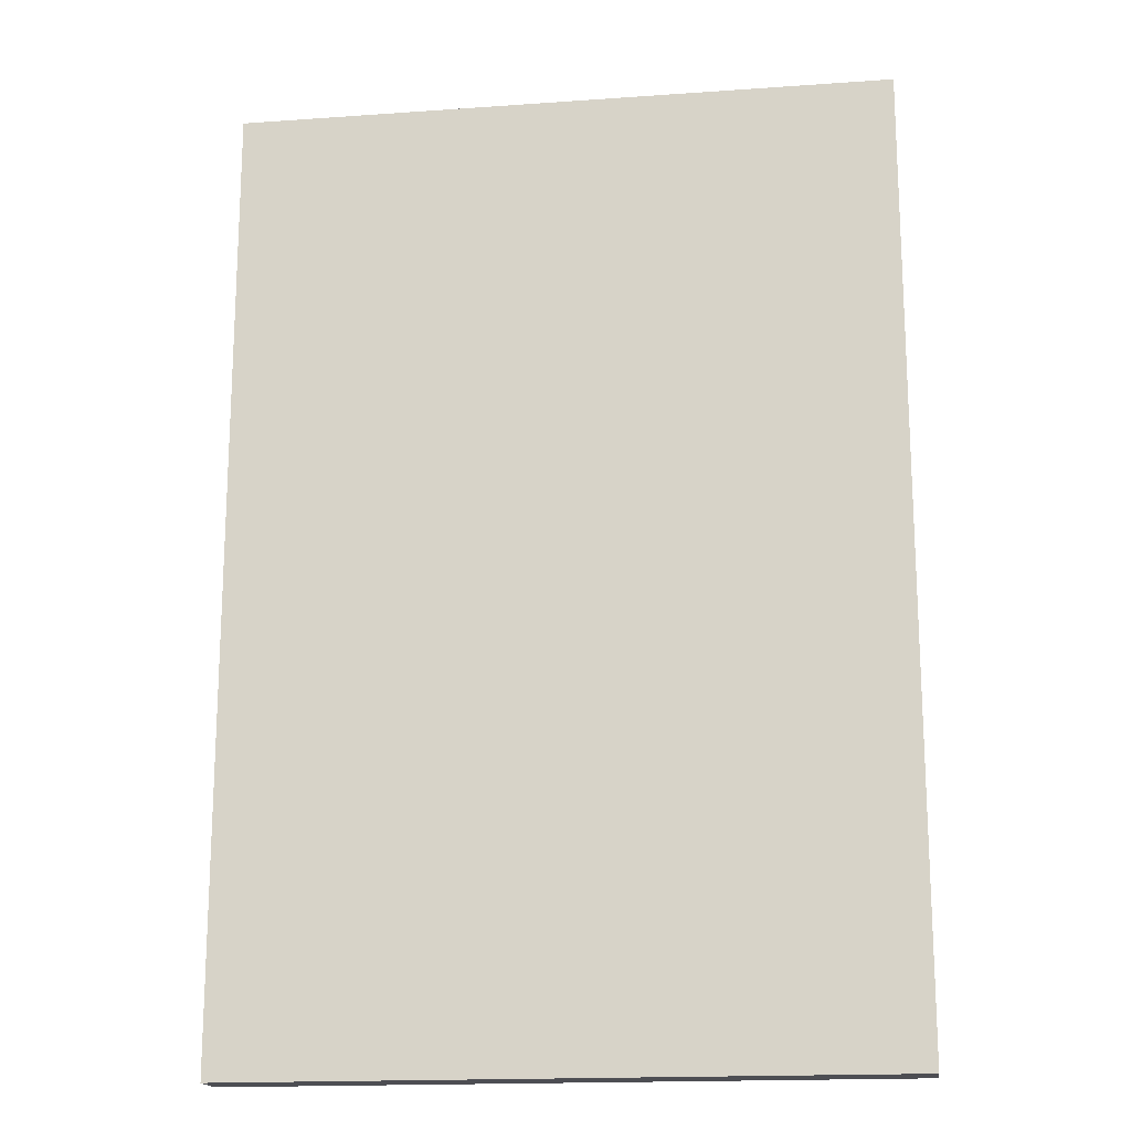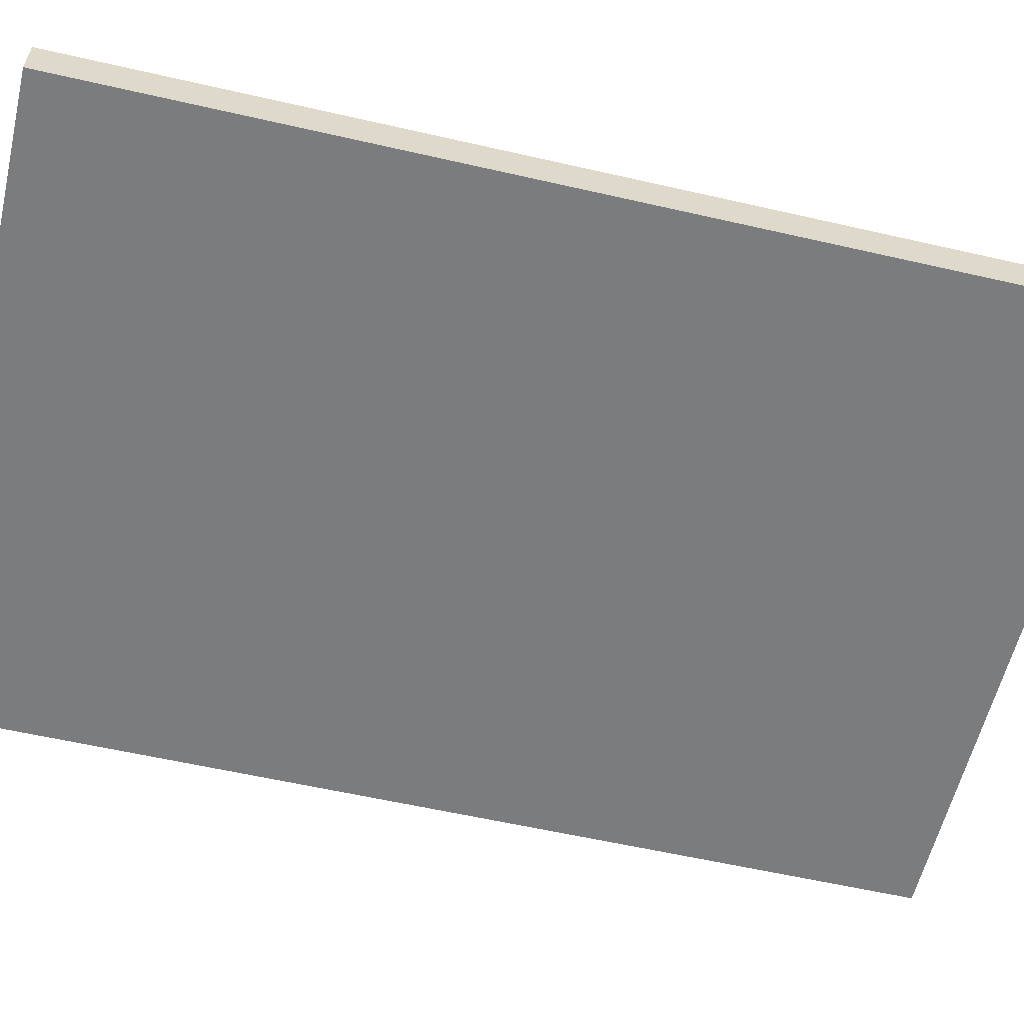
<metadata>
{"format":"obj","ext":"obj","renderer":"f3d","projection":"perspective","resolution":1024,"background":"white","views":[{"elev":-17.3,"azim":-172.0,"up":"+Y"},{"elev":-58.6,"azim":-103.3,"up":"+Z"}]}
</metadata>
<code>
o cetyslogo.001
v -0.6329 -0.42 -0
v 0.6329 -0.42 -0
v -0.6329 0.58 0
v 0.6329 0.58 0
v 1 1.54 -0.0121
v 1 1.54 -0.1479
v 1 -1.38 -0.0121
v 1 -1.38 -0.1479
v -1 1.54 -0.0121
v -1 1.54 -0.1479
v -1 -1.38 -0.0121
v -1 -1.38 -0.1479
v -0.6329 -0.42 -0.002103
v 0.6329 -0.42 -0.002103
v -0.6329 0.58 -0.002103
v 0.6329 0.58 -0.002103
v -0.6329 0.33 -0.002103
v -0.6329 0.08 -0.002103
v -0.6329 -0.17 -0.002103
v -0.3165 -0.42 -0.002103
v -0 -0.42 -0.002103
v 0.3165 -0.42 -0.002103
v 0.6329 -0.17 -0.002103
v 0.6329 0.08 -0.002103
v 0.6329 0.33 -0.002103
v 0.3165 0.58 -0.002103
v 0 0.58 -0.002103
v -0.3165 0.58 -0.002103
v -0.3165 -0.17 -0.002103
v 0 -0.17 -0.002103
v 0.3165 -0.17 -0.002103
v -0.3165 0.08 -0.002103
v 0 0.08 -0.002103
v 0.3165 0.08 -0.002103
v -0.3165 0.33 -0.002103
v 0 0.33 -0.002103
v 0.3165 0.33 -0.002103
v -0.7385 0.1206 -0.166
v -0.7329 0.1234 -0.166
v -0.7274 0.126 -0.166
v -0.7219 0.1284 -0.166
v -0.7166 0.1305 -0.166
v -0.7112 0.1323 -0.166
v -0.706 0.1339 -0.166
v -0.7008 0.1353 -0.166
v -0.6956 0.1363 -0.166
v -0.6904 0.1372 -0.166
v -0.6854 0.1378 -0.166
v -0.6803 0.1382 -0.166
v -0.6752 0.1383 -0.166
v -0.6648 0.1378 -0.166
v -0.655 0.1365 -0.166
v -0.646 0.1343 -0.166
v -0.6377 0.1312 -0.166
v -0.6302 0.1274 -0.166
v -0.6236 0.1227 -0.166
v -0.6179 0.1173 -0.166
v -0.6131 0.1112 -0.166
v -0.6093 0.1043 -0.166
v -0.6066 0.0968 -0.166
v -0.6049 0.08862 -0.166
v -0.6043 0.07982 -0.166
v -0.6063 0.06617 -0.166
v -0.6118 0.05409 -0.166
v -0.62 0.04337 -0.166
v -0.6304 0.03382 -0.166
v -0.6422 0.02525 -0.166
v -0.6546 0.01747 -0.166
v -0.6671 0.01027 -0.166
v -0.6789 0.003472 -0.166
v -0.6892 -0.003129 -0.166
v -0.6975 -0.009725 -0.166
v -0.703 -0.01651 -0.166
v -0.705 -0.02368 -0.166
v -0.7047 -0.02737 -0.166
v -0.7038 -0.03075 -0.166
v -0.7024 -0.03383 -0.166
v -0.7006 -0.03662 -0.166
v -0.6983 -0.03911 -0.166
v -0.6956 -0.04129 -0.166
v -0.6926 -0.04318 -0.166
v -0.6892 -0.04476 -0.166
v -0.6855 -0.04605 -0.166
v -0.6817 -0.04704 -0.166
v -0.6776 -0.04773 -0.166
v -0.6733 -0.04812 -0.166
v -0.6688 -0.04793 -0.166
v -0.664 -0.04736 -0.166
v -0.6589 -0.0464 -0.166
v -0.6536 -0.04505 -0.166
v -0.6479 -0.04331 -0.166
v -0.6421 -0.04117 -0.166
v -0.636 -0.03864 -0.166
v -0.6297 -0.0357 -0.166
v -0.6232 -0.03235 -0.166
v -0.6166 -0.0286 -0.166
v -0.6098 -0.02443 -0.166
v -0.6029 -0.01985 -0.166
v -0.6029 -0.06585 -0.166
v -0.6097 -0.06925 -0.166
v -0.6162 -0.07229 -0.166
v -0.6226 -0.07498 -0.166
v -0.6288 -0.07733 -0.166
v -0.6348 -0.07935 -0.166
v -0.6408 -0.08106 -0.166
v -0.6468 -0.08247 -0.166
v -0.6527 -0.0836 -0.166
v -0.6587 -0.08445 -0.166
v -0.6649 -0.08504 -0.166
v -0.6712 -0.08538 -0.166
v -0.6776 -0.0855 -0.166
v -0.6876 -0.08497 -0.166
v -0.697 -0.08344 -0.166
v -0.7059 -0.08094 -0.166
v -0.7141 -0.07751 -0.166
v -0.7216 -0.0732 -0.166
v -0.7284 -0.06807 -0.166
v -0.7343 -0.06214 -0.166
v -0.7392 -0.05547 -0.166
v -0.7432 -0.0481 -0.166
v -0.7461 -0.04007 -0.166
v -0.7479 -0.03144 -0.166
v -0.7486 -0.02224 -0.166
v -0.7483 -0.01687 -0.166
v -0.7474 -0.01175 -0.166
v -0.746 -0.006812 -0.166
v -0.7439 -0.002012 -0.166
v -0.7411 0.002709 -0.166
v -0.7377 0.007406 -0.166
v -0.7334 0.01213 -0.166
v -0.7285 0.01694 -0.166
v -0.7227 0.02189 -0.166
v -0.7161 0.02704 -0.166
v -0.7086 0.03243 -0.166
v -0.7002 0.03813 -0.166
v -0.6912 0.04343 -0.166
v -0.6831 0.04831 -0.166
v -0.676 0.05282 -0.166
v -0.6698 0.05698 -0.166
v -0.6644 0.06082 -0.166
v -0.6598 0.06437 -0.166
v -0.6561 0.06766 -0.166
v -0.6531 0.07072 -0.166
v -0.6508 0.07358 -0.166
v -0.6492 0.07627 -0.166
v -0.6482 0.07882 -0.166
v -0.6479 0.08126 -0.166
v -0.6482 0.08406 -0.166
v -0.6488 0.08671 -0.166
v -0.6499 0.08918 -0.166
v -0.6514 0.09146 -0.166
v -0.6533 0.09354 -0.166
v -0.6556 0.09539 -0.166
v -0.6582 0.09701 -0.166
v -0.6612 0.09837 -0.166
v -0.6645 0.09945 -0.166
v -0.6681 0.1002 -0.166
v -0.672 0.1007 -0.166
v -0.6762 0.1009 -0.166
v -0.6803 0.1008 -0.166
v -0.6846 0.1003 -0.166
v -0.6892 0.09961 -0.166
v -0.6941 0.09858 -0.166
v -0.6991 0.09724 -0.166
v -0.7043 0.09557 -0.166
v -0.7097 0.09358 -0.166
v -0.7152 0.09125 -0.166
v -0.7209 0.08857 -0.166
v -0.7267 0.08554 -0.166
v -0.7325 0.08215 -0.166
v -0.7385 0.07838 -0.166
v -0.3302 0.1076 -0.166
v -0.3302 0.06832 -0.166
v -0.5564 0.06832 -0.166
v -0.5564 0.1076 -0.166
v -0.2219 0.1412 -0.166
v -0.2339 0.2677 -0.166
v -0.2814 0.2677 -0.166
v -0.2521 0.1412 -0.166
v -0.1697 0.1206 -0.166
v -0.1641 0.1234 -0.166
v -0.1586 0.126 -0.166
v -0.1532 0.1284 -0.166
v -0.1478 0.1305 -0.166
v -0.1425 0.1323 -0.166
v -0.1372 0.1339 -0.166
v -0.132 0.1353 -0.166
v -0.1268 0.1363 -0.166
v -0.1217 0.1372 -0.166
v -0.1166 0.1378 -0.166
v -0.1115 0.1382 -0.166
v -0.1065 0.1383 -0.166
v -0.096 0.1378 -0.166
v -0.08623 0.1365 -0.166
v -0.07718 0.1343 -0.166
v -0.0689 0.1312 -0.166
v -0.06144 0.1274 -0.166
v -0.05483 0.1227 -0.166
v -0.04911 0.1173 -0.166
v -0.04434 0.1112 -0.166
v -0.04056 0.1043 -0.166
v -0.0378 0.0968 -0.166
v -0.03611 0.08862 -0.166
v -0.03554 0.07982 -0.166
v -0.03752 0.06617 -0.166
v -0.04299 0.05409 -0.166
v -0.05126 0.04337 -0.166
v -0.06163 0.03382 -0.166
v -0.07339 0.02525 -0.166
v -0.08585 0.01747 -0.166
v -0.09831 0.01027 -0.166
v -0.1101 0.003472 -0.166
v -0.1204 -0.003129 -0.166
v -0.1287 -0.009725 -0.166
v -0.1342 -0.01651 -0.166
v -0.1362 -0.02368 -0.166
v -0.1359 -0.02737 -0.166
v -0.135 -0.03075 -0.166
v -0.1337 -0.03383 -0.166
v -0.1318 -0.03662 -0.166
v -0.1295 -0.03911 -0.166
v -0.1268 -0.04129 -0.166
v -0.1238 -0.04318 -0.166
v -0.1204 -0.04476 -0.166
v -0.1168 -0.04605 -0.166
v -0.1129 -0.04704 -0.166
v -0.1088 -0.04773 -0.166
v -0.1045 -0.04812 -0.166
v -0.1001 -0.04793 -0.166
v -0.09526 -0.04736 -0.166
v -0.09016 -0.0464 -0.166
v -0.08479 -0.04505 -0.166
v -0.07915 -0.04331 -0.166
v -0.07327 -0.04117 -0.166
v -0.06718 -0.03864 -0.166
v -0.06088 -0.0357 -0.166
v -0.05441 -0.03235 -0.166
v -0.04777 -0.0286 -0.166
v -0.041 -0.02443 -0.166
v -0.0341 -0.01985 -0.166
v -0.0341 -0.06585 -0.166
v -0.04091 -0.06925 -0.166
v -0.04746 -0.07229 -0.166
v -0.0538 -0.07498 -0.166
v -0.05998 -0.07733 -0.166
v -0.06603 -0.07935 -0.166
v -0.07202 -0.08106 -0.166
v -0.07797 -0.08247 -0.166
v -0.08394 -0.0836 -0.166
v -0.08996 -0.08445 -0.166
v -0.09609 -0.08504 -0.166
v -0.1024 -0.08538 -0.166
v -0.1089 -0.0855 -0.166
v -0.1188 -0.08497 -0.166
v -0.1282 -0.08344 -0.166
v -0.1371 -0.08094 -0.166
v -0.1453 -0.07751 -0.166
v -0.1529 -0.0732 -0.166
v -0.1596 -0.06807 -0.166
v -0.1655 -0.06214 -0.166
v -0.1704 -0.05547 -0.166
v -0.1744 -0.0481 -0.166
v -0.1773 -0.04007 -0.166
v -0.1792 -0.03144 -0.166
v -0.1798 -0.02224 -0.166
v -0.1795 -0.01687 -0.166
v -0.1786 -0.01175 -0.166
v -0.1772 -0.006812 -0.166
v -0.1751 -0.002012 -0.166
v -0.1723 0.002709 -0.166
v -0.1689 0.007406 -0.166
v -0.1647 0.01213 -0.166
v -0.1597 0.01694 -0.166
v -0.1539 0.02189 -0.166
v -0.1473 0.02704 -0.166
v -0.1398 0.03243 -0.166
v -0.1314 0.03813 -0.166
v -0.1224 0.04343 -0.166
v -0.1144 0.04831 -0.166
v -0.1072 0.05282 -0.166
v -0.101 0.05698 -0.166
v -0.09563 0.06082 -0.166
v -0.09106 0.06437 -0.166
v -0.08729 0.06766 -0.166
v -0.08427 0.07072 -0.166
v -0.08198 0.07358 -0.166
v -0.08038 0.07627 -0.166
v -0.07945 0.07882 -0.166
v -0.07914 0.08126 -0.166
v -0.07937 0.08406 -0.166
v -0.08004 0.08671 -0.166
v -0.08114 0.08918 -0.166
v -0.08264 0.09146 -0.166
v -0.08454 0.09354 -0.166
v -0.08681 0.09539 -0.166
v -0.08944 0.09701 -0.166
v -0.09242 0.09837 -0.166
v -0.09572 0.09945 -0.166
v -0.09933 0.1002 -0.166
v -0.1032 0.1007 -0.166
v -0.1074 0.1009 -0.166
v -0.1115 0.1008 -0.166
v -0.1159 0.1003 -0.166
v -0.1205 0.09961 -0.166
v -0.1253 0.09858 -0.166
v -0.1303 0.09724 -0.166
v -0.1355 0.09557 -0.166
v -0.1409 0.09358 -0.166
v -0.1464 0.09125 -0.166
v -0.1521 0.08857 -0.166
v -0.1579 0.08554 -0.166
v -0.1638 0.08215 -0.166
v -0.1697 0.07838 -0.166
v 0.2386 0.05538 -0.166
v 0.2386 0.01609 -0.166
v 0.01238 0.01609 -0.166
v 0.01238 0.05538 -0.166
v 0.2386 0.1598 -0.166
v 0.2386 0.1206 -0.166
v 0.01238 0.1206 -0.166
v 0.01238 0.1598 -0.166
v 0.2946 0.1206 -0.166
v 0.3002 0.1234 -0.166
v 0.3057 0.126 -0.166
v 0.3112 0.1284 -0.166
v 0.3165 0.1305 -0.166
v 0.3219 0.1323 -0.166
v 0.3271 0.1339 -0.166
v 0.3324 0.1353 -0.166
v 0.3375 0.1363 -0.166
v 0.3427 0.1372 -0.166
v 0.3478 0.1378 -0.166
v 0.3528 0.1382 -0.166
v 0.3579 0.1383 -0.166
v 0.3683 0.1378 -0.166
v 0.3781 0.1365 -0.166
v 0.3871 0.1343 -0.166
v 0.3954 0.1312 -0.166
v 0.4029 0.1274 -0.166
v 0.4095 0.1227 -0.166
v 0.4152 0.1173 -0.166
v 0.42 0.1112 -0.166
v 0.4238 0.1043 -0.166
v 0.4265 0.0968 -0.166
v 0.4282 0.08862 -0.166
v 0.4288 0.07982 -0.166
v 0.4268 0.06617 -0.166
v 0.4213 0.05409 -0.166
v 0.4131 0.04337 -0.166
v 0.4027 0.03382 -0.166
v 0.3909 0.02525 -0.166
v 0.3785 0.01747 -0.166
v 0.366 0.01027 -0.166
v 0.3542 0.003472 -0.166
v 0.3439 -0.003129 -0.166
v 0.3356 -0.009725 -0.166
v 0.3301 -0.01651 -0.166
v 0.3282 -0.02368 -0.166
v 0.3285 -0.02737 -0.166
v 0.3293 -0.03075 -0.166
v 0.3307 -0.03383 -0.166
v 0.3325 -0.03662 -0.166
v 0.3348 -0.03911 -0.166
v 0.3375 -0.04129 -0.166
v 0.3405 -0.04318 -0.166
v 0.3439 -0.04476 -0.166
v 0.3476 -0.04605 -0.166
v 0.3514 -0.04704 -0.166
v 0.3555 -0.04773 -0.166
v 0.3598 -0.04812 -0.166
v 0.3643 -0.04793 -0.166
v 0.3691 -0.04736 -0.166
v 0.3742 -0.0464 -0.166
v 0.3795 -0.04505 -0.166
v 0.3852 -0.04331 -0.166
v 0.391 -0.04117 -0.166
v 0.3971 -0.03864 -0.166
v 0.4034 -0.0357 -0.166
v 0.4099 -0.03235 -0.166
v 0.4166 -0.0286 -0.166
v 0.4233 -0.02443 -0.166
v 0.4302 -0.01985 -0.166
v 0.4302 -0.06585 -0.166
v 0.4234 -0.06925 -0.166
v 0.4169 -0.07229 -0.166
v 0.4105 -0.07498 -0.166
v 0.4043 -0.07733 -0.166
v 0.3983 -0.07935 -0.166
v 0.3923 -0.08106 -0.166
v 0.3864 -0.08247 -0.166
v 0.3804 -0.0836 -0.166
v 0.3744 -0.08445 -0.166
v 0.3682 -0.08504 -0.166
v 0.3619 -0.08538 -0.166
v 0.3555 -0.0855 -0.166
v 0.3455 -0.08497 -0.166
v 0.3361 -0.08344 -0.166
v 0.3272 -0.08094 -0.166
v 0.319 -0.07751 -0.166
v 0.3115 -0.0732 -0.166
v 0.3047 -0.06807 -0.166
v 0.2989 -0.06214 -0.166
v 0.2939 -0.05547 -0.166
v 0.2899 -0.0481 -0.166
v 0.287 -0.04007 -0.166
v 0.2852 -0.03144 -0.166
v 0.2846 -0.02224 -0.166
v 0.2848 -0.01687 -0.166
v 0.2857 -0.01175 -0.166
v 0.2871 -0.006812 -0.166
v 0.2892 -0.002012 -0.166
v 0.292 0.002709 -0.166
v 0.2955 0.007406 -0.166
v 0.2997 0.01213 -0.166
v 0.3046 0.01694 -0.166
v 0.3104 0.02189 -0.166
v 0.3171 0.02704 -0.166
v 0.3245 0.03243 -0.166
v 0.3329 0.03813 -0.166
v 0.3419 0.04343 -0.166
v 0.35 0.04831 -0.166
v 0.3571 0.05282 -0.166
v 0.3633 0.05698 -0.166
v 0.3687 0.06082 -0.166
v 0.3733 0.06437 -0.166
v 0.377 0.06766 -0.166
v 0.38 0.07072 -0.166
v 0.3823 0.07358 -0.166
v 0.3839 0.07627 -0.166
v 0.3849 0.07882 -0.166
v 0.3852 0.08126 -0.166
v 0.385 0.08406 -0.166
v 0.3843 0.08671 -0.166
v 0.3832 0.08918 -0.166
v 0.3817 0.09146 -0.166
v 0.3798 0.09354 -0.166
v 0.3775 0.09539 -0.166
v 0.3749 0.09701 -0.166
v 0.3719 0.09837 -0.166
v 0.3686 0.09945 -0.166
v 0.365 0.1002 -0.166
v 0.3611 0.1007 -0.166
v 0.3569 0.1009 -0.166
v 0.3528 0.1008 -0.166
v 0.3485 0.1003 -0.166
v 0.3439 0.09961 -0.166
v 0.3391 0.09858 -0.166
v 0.334 0.09724 -0.166
v 0.3288 0.09557 -0.166
v 0.3234 0.09358 -0.166
v 0.3179 0.09125 -0.166
v 0.3122 0.08857 -0.166
v 0.3065 0.08554 -0.166
v 0.3006 0.08215 -0.166
v 0.2946 0.07838 -0.166
v 0.7632 -0.08118 -0.166
v 0.6348 0.2677 -0.166
v 0.5884 0.2677 -0.166
v 0.4614 -0.08118 -0.166
v 0.7024 -0.04237 -0.166
v 0.5213 -0.04237 -0.166
v 0.6104 0.2106 -0.166
v 0.6133 0.2106 -0.166
f 1 2 4 3
f 29 30 33 32
f 30 31 34 33
f 32 33 36 35
f 33 34 37 36
f 13 20 29 19
f 20 21 30 29
f 21 22 31 30
f 22 14 23 31
f 31 23 24 34
f 34 24 25 37
f 37 25 16 26
f 36 37 26 27
f 35 36 27 28
f 17 35 28 15
f 18 32 35 17
f 19 29 32 18
f 5 9 11 7
f 8 7 11 12
f 12 11 9 10
f 10 6 8 12
f 6 5 7 8
f 10 9 5 6
f 51 49 50
f 51 48 49
f 52 48 51
f 52 47 48
f 52 46 47
f 53 46 52
f 53 45 46
f 53 44 45
f 54 44 53
f 54 43 44
f 54 42 43
f 55 42 54
f 55 41 42
f 55 40 41
f 56 40 55
f 56 39 40
f 56 38 39
f 57 38 56
f 57 163 38
f 163 164 38
f 164 165 38
f 165 166 38
f 166 167 38
f 167 168 38
f 168 169 38
f 169 170 38
f 170 171 38
f 58 161 57
f 161 162 57
f 162 163 57
f 59 160 58
f 160 161 58
f 60 158 59
f 158 159 59
f 159 160 59
f 60 157 158
f 60 156 157
f 60 155 156
f 60 154 155
f 60 153 154
f 61 153 60
f 61 152 153
f 61 151 152
f 61 150 151
f 61 149 150
f 62 149 61
f 62 148 149
f 62 147 148
f 62 146 147
f 63 146 62
f 63 145 146
f 63 144 145
f 63 143 144
f 63 142 143
f 63 141 142
f 64 141 63
f 64 140 141
f 64 139 140
f 64 138 139
f 65 138 64
f 65 137 138
f 65 136 137
f 65 135 136
f 66 135 65
f 66 134 135
f 67 134 66
f 67 133 134
f 67 132 133
f 68 132 67
f 68 131 132
f 69 131 68
f 69 130 131
f 69 129 130
f 70 129 69
f 70 128 129
f 71 128 70
f 71 127 128
f 71 126 127
f 72 126 71
f 72 125 126
f 73 125 72
f 73 124 125
f 74 124 73
f 74 123 124
f 99 97 98
f 74 122 123
f 75 122 74
f 99 96 97
f 76 122 75
f 99 95 96
f 77 122 76
f 77 121 122
f 99 94 95
f 78 121 77
f 99 93 94
f 79 121 78
f 99 92 93
f 80 121 79
f 80 120 121
f 99 91 92
f 81 120 80
f 82 120 81
f 99 90 91
f 83 120 82
f 99 89 90
f 84 120 83
f 99 88 89
f 85 120 84
f 99 87 88
f 86 120 85
f 99 86 87
f 86 119 120
f 99 119 86
f 99 118 119
f 99 117 118
f 100 117 99
f 100 116 117
f 101 116 100
f 102 116 101
f 102 115 116
f 103 115 102
f 104 115 103
f 104 114 115
f 105 114 104
f 105 113 114
f 106 113 105
f 107 113 106
f 107 112 113
f 108 112 107
f 109 112 108
f 109 111 112
f 110 111 109
f 173 175 172
f 173 174 175
f 176 178 177
f 176 179 178
f 193 191 192
f 193 190 191
f 194 190 193
f 194 189 190
f 194 188 189
f 195 188 194
f 195 187 188
f 195 186 187
f 196 186 195
f 196 185 186
f 196 184 185
f 197 184 196
f 197 183 184
f 197 182 183
f 198 182 197
f 198 181 182
f 198 180 181
f 199 180 198
f 199 305 180
f 305 306 180
f 306 307 180
f 307 308 180
f 308 309 180
f 309 310 180
f 310 311 180
f 311 312 180
f 312 313 180
f 200 303 199
f 303 304 199
f 304 305 199
f 201 302 200
f 302 303 200
f 202 300 201
f 300 301 201
f 301 302 201
f 202 299 300
f 202 298 299
f 202 297 298
f 202 296 297
f 202 295 296
f 203 295 202
f 203 294 295
f 203 293 294
f 203 292 293
f 203 291 292
f 204 291 203
f 204 290 291
f 204 289 290
f 204 288 289
f 205 288 204
f 205 287 288
f 205 286 287
f 205 285 286
f 205 284 285
f 205 283 284
f 206 283 205
f 206 282 283
f 206 281 282
f 206 280 281
f 207 280 206
f 207 279 280
f 207 278 279
f 207 277 278
f 208 277 207
f 208 276 277
f 209 276 208
f 209 275 276
f 209 274 275
f 210 274 209
f 210 273 274
f 211 273 210
f 211 272 273
f 211 271 272
f 212 271 211
f 212 270 271
f 213 270 212
f 213 269 270
f 213 268 269
f 214 268 213
f 214 267 268
f 215 267 214
f 215 266 267
f 216 266 215
f 216 265 266
f 241 239 240
f 216 264 265
f 217 264 216
f 241 238 239
f 218 264 217
f 241 237 238
f 219 264 218
f 219 263 264
f 241 236 237
f 220 263 219
f 241 235 236
f 221 263 220
f 241 234 235
f 222 263 221
f 222 262 263
f 241 233 234
f 223 262 222
f 224 262 223
f 241 232 233
f 225 262 224
f 241 231 232
f 226 262 225
f 241 230 231
f 227 262 226
f 241 229 230
f 228 262 227
f 241 228 229
f 228 261 262
f 241 261 228
f 241 260 261
f 241 259 260
f 242 259 241
f 242 258 259
f 243 258 242
f 244 258 243
f 244 257 258
f 245 257 244
f 246 257 245
f 246 256 257
f 247 256 246
f 247 255 256
f 248 255 247
f 249 255 248
f 249 254 255
f 250 254 249
f 251 254 250
f 251 253 254
f 252 253 251
f 319 321 318
f 319 320 321
f 315 317 314
f 315 316 317
f 335 333 334
f 335 332 333
f 336 332 335
f 336 331 332
f 336 330 331
f 337 330 336
f 337 329 330
f 337 328 329
f 338 328 337
f 338 327 328
f 338 326 327
f 339 326 338
f 339 325 326
f 339 324 325
f 340 324 339
f 340 323 324
f 340 322 323
f 341 322 340
f 341 447 322
f 447 448 322
f 448 449 322
f 449 450 322
f 450 451 322
f 451 452 322
f 452 453 322
f 453 454 322
f 454 455 322
f 342 445 341
f 445 446 341
f 446 447 341
f 343 444 342
f 444 445 342
f 344 442 343
f 442 443 343
f 443 444 343
f 344 441 442
f 344 440 441
f 344 439 440
f 344 438 439
f 344 437 438
f 345 437 344
f 345 436 437
f 345 435 436
f 345 434 435
f 345 433 434
f 346 433 345
f 346 432 433
f 346 431 432
f 346 430 431
f 347 430 346
f 347 429 430
f 347 428 429
f 347 427 428
f 347 426 427
f 347 425 426
f 348 425 347
f 348 424 425
f 348 423 424
f 348 422 423
f 349 422 348
f 349 421 422
f 349 420 421
f 349 419 420
f 350 419 349
f 350 418 419
f 351 418 350
f 351 417 418
f 351 416 417
f 352 416 351
f 352 415 416
f 353 415 352
f 353 414 415
f 353 413 414
f 354 413 353
f 354 412 413
f 355 412 354
f 355 411 412
f 355 410 411
f 356 410 355
f 356 409 410
f 357 409 356
f 357 408 409
f 358 408 357
f 358 407 408
f 383 381 382
f 358 406 407
f 359 406 358
f 383 380 381
f 360 406 359
f 383 379 380
f 361 406 360
f 361 405 406
f 383 378 379
f 362 405 361
f 383 377 378
f 363 405 362
f 383 376 377
f 364 405 363
f 364 404 405
f 383 375 376
f 365 404 364
f 366 404 365
f 383 374 375
f 367 404 366
f 383 373 374
f 368 404 367
f 383 372 373
f 369 404 368
f 383 371 372
f 370 404 369
f 383 370 371
f 370 403 404
f 383 403 370
f 383 402 403
f 383 401 402
f 384 401 383
f 384 400 401
f 385 400 384
f 386 400 385
f 386 399 400
f 387 399 386
f 388 399 387
f 388 398 399
f 389 398 388
f 389 397 398
f 390 397 389
f 391 397 390
f 391 396 397
f 392 396 391
f 393 396 392
f 393 395 396
f 394 395 393
f 456 458 457
f 456 463 458
f 463 462 458
f 462 459 458
f 456 460 463
f 461 459 462
f 456 461 460
f 456 459 461

</code>
